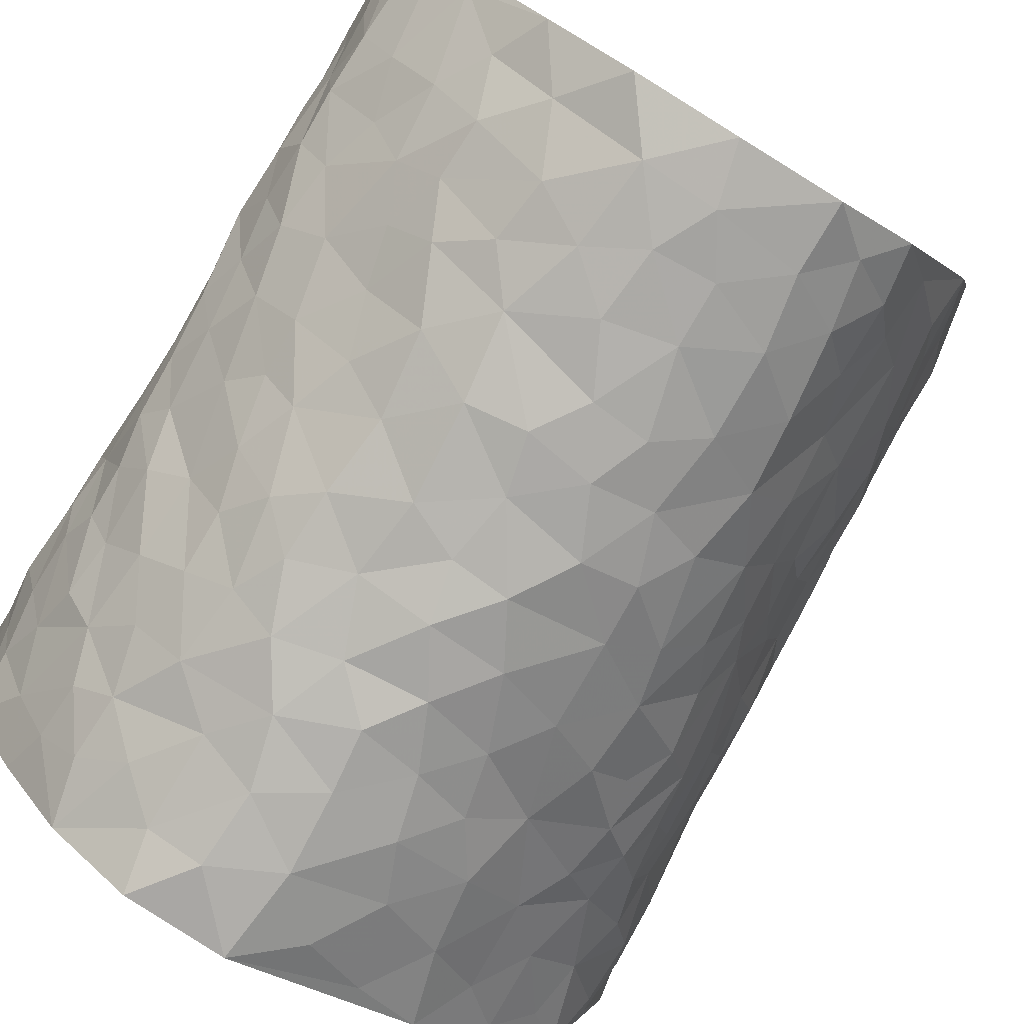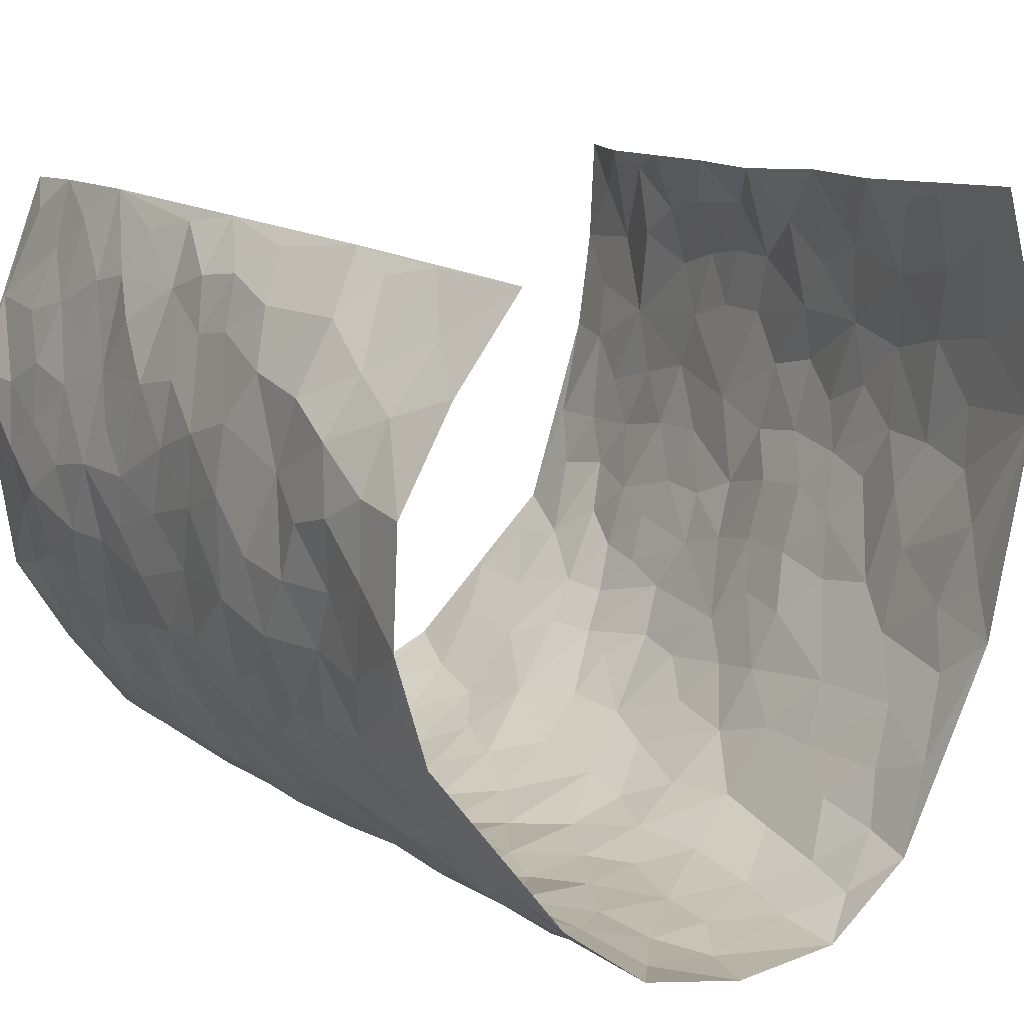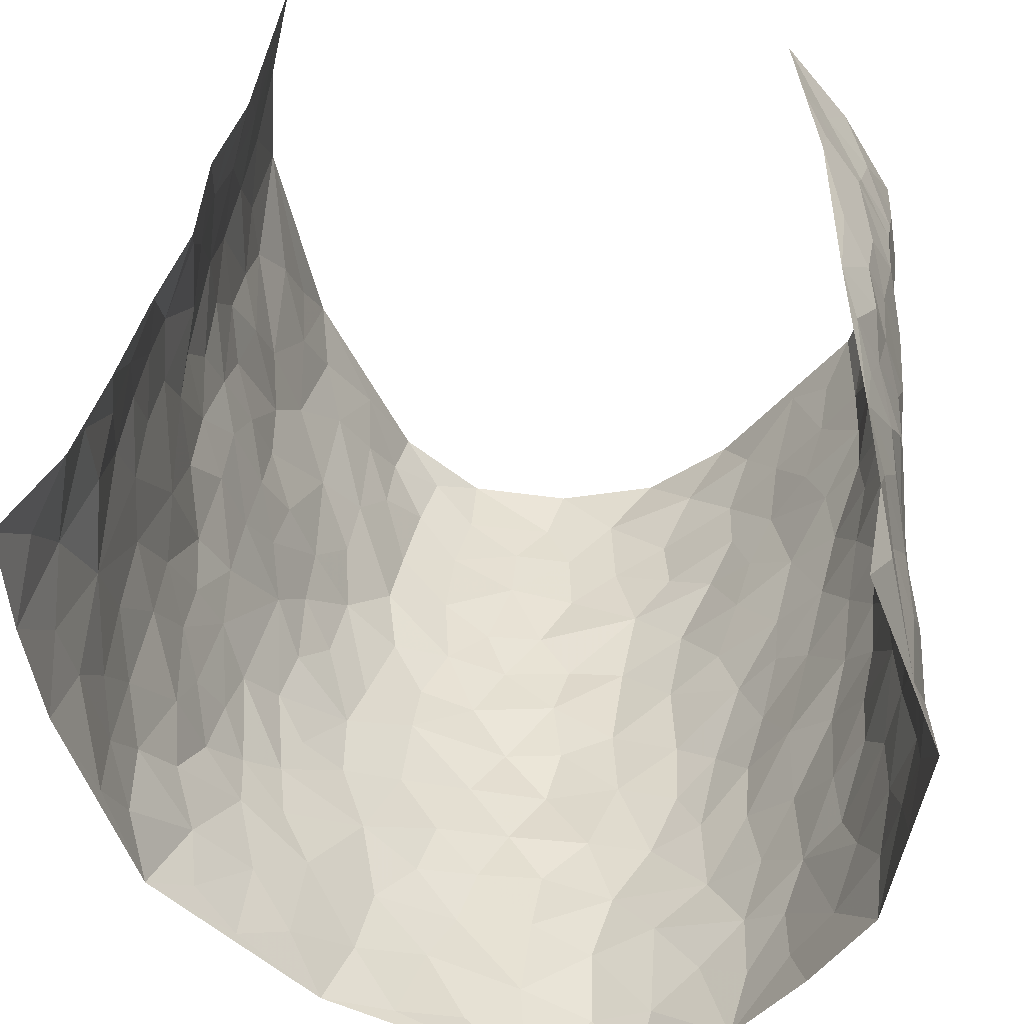
<metadata>
{"format":"obj","ext":"obj","renderer":"f3d","projection":"perspective","resolution":1024,"background":"white","views":[{"elev":-79.8,"azim":149.0,"up":"+Z"},{"elev":12.4,"azim":147.5,"up":"+Z"},{"elev":40.6,"azim":4.0,"up":"+Z"}]}
</metadata>
<code>
v -0.488 0.002154 0.4459
v -0.3403 0.9848 0.471
v 0.3281 0.005499 0.4406
v 0.2664 0.9934 0.4109
v -0.425 0.3908 0.2728
v -0.3773 0.4885 0.4529
v -0.4286 0.3549 0.3336
v 0.0135 0.0003919 -0.3142
v -0.4179 0.242 0.4502
v -0.4214 0.3325 0.3976
v -0.4621 0.005307 0.1995
v -0.4403 0.1192 0.4471
v -0.4275 0.2938 0.183
v -0.4802 0.004243 0.3212
v -0.4362 0.2869 0.3142
v -0.3879 0.003568 -0.03662
v -0.4366 0.1825 0.4288
v -0.2441 0.1674 -0.178
v -0.4283 0.3213 0.2506
v -0.4614 0.1215 0.331
v -0.4698 0.06371 0.3913
v -0.4619 0.06698 0.2622
v -0.4371 0.1293 0.1405
v -0.4475 0.07733 0.1909
v -0.4357 0.2039 0.3446
v -0.4289 0.2657 0.3829
v -0.4428 0.1785 0.2391
v -0.4338 0.2115 0.162
v -0.416 0.4841 0.3426
v -0.3996 0.3661 0.4527
v -0.3759 0.9956 0.226
v -0.3875 0.2242 0.01265
v 0.2511 0.1583 -0.2261
v -0.354 0.7373 0.4608
v -0.3058 0.3928 -0.1393
v -0.3975 0.7499 0.2677
v -0.3876 0.8279 0.2868
v -0.3951 0.4442 0.05804
v -0.3766 0.6053 0.08458
v -0.3228 0.9973 -0.0131
v -0.3718 0.677 0.4392
v -0.4026 0.5622 0.1411
v -0.2972 0.7537 -0.1101
v -0.3761 0.2817 -0.01251
v -0.3609 0.2268 -0.06005
v -0.3802 0.1642 -0.02828
v -0.3217 0.6365 -0.05753
v -0.2957 0.5598 -0.1358
v 0.17 0.475 -0.2806
v -0.2779 0.2209 -0.1551
v -0.1932 0.6085 -0.2555
v -0.2919 0.6291 -0.1249
v -0.2491 0.0575 -0.1675
v -0.3856 0.7102 0.111
v -0.3199 0.1947 -0.1099
v -0.3958 0.6121 0.3534
v -0.02877 0.346 -0.3143
v 0.06702 0.3383 -0.3103
v 0.2711 0.4522 -0.1957
v -0.08855 0.5492 -0.3046
v -0.1551 0.5538 -0.2804
v 0.09809 0.63 -0.3091
v -0.4105 0.3474 0.1067
v -0.415 0.572 0.2288
v -0.3602 0.7992 0.4368
v -0.4124 0.1322 0.02928
v -0.2987 0.01278 -0.1229
v -0.4192 0.4632 0.2727
v -0.4243 0.1752 0.08636
v -0.4263 0.02087 0.08273
v -0.2102 0.001335 -0.2093
v -0.4291 0.09089 0.0832
v -0.4091 0.05515 0.01652
v -0.3445 0.03842 -0.07828
v -0.3566 0.1053 -0.06446
v -0.3896 0.6793 0.3756
v -0.3495 0.8615 0.4581
v -0.4134 0.5073 0.2146
v 0.001605 0.9969 -0.3251
v -0.4003 0.6721 0.2868
v -0.3934 0.3172 0.03716
v -0.3651 0.4624 -0.005188
v 0.01242 0.5697 -0.3142
v -0.04268 0.4806 -0.3148
v 0.01185 0.4179 -0.3219
v -0.1072 0.1262 -0.2779
v -0.3662 0.6698 0.05566
v -0.3921 0.5552 0.3946
v -0.401 0.6895 0.2157
v -0.3505 0.2982 -0.06808
v -0.4128 0.269 0.1041
v -0.348 0.6879 -0.01063
v -0.1591 0.4831 -0.2701
v -0.2328 0.4343 -0.2182
v -0.3914 0.6485 0.1298
v 0.001161 0.1153 -0.3164
v -0.32 0.5103 -0.09305
v -0.2895 0.2878 -0.1545
v -0.2177 0.5022 -0.2351
v -0.1622 0.3796 -0.2593
v -0.3767 0.6143 0.4609
v -0.4062 0.6218 0.1865
v -0.4028 0.5753 0.2931
v -0.2951 0.1104 -0.1286
v -0.3567 0.5331 0.007044
v -0.4106 0.4062 0.158
v -0.1141 0.3218 -0.2794
v -0.1303 0.2472 -0.269
v -0.3487 0.611 0.006431
v 0.1109 0.7291 -0.2997
v 0.007055 0.2132 -0.3174
v -0.06079 0.271 -0.3009
v 0.01499 0.2867 -0.3196
v -0.3406 0.3651 -0.08573
v -0.1722 0.1822 -0.2452
v -0.406 0.4882 0.1313
v -0.3892 0.3835 0.03312
v -0.3646 0.3937 -0.02709
v -0.2636 0.5236 -0.1855
v -0.2273 0.3481 -0.2145
v -0.2931 0.4668 -0.147
v -0.1946 0.2697 -0.225
v -0.08126 0.4088 -0.3009
v -0.3805 0.531 0.07728
v -0.07929 0.1961 -0.2964
v -0.1845 0.09288 -0.2315
v -0.3267 0.2585 -0.112
v -0.4128 0.4322 0.4058
v -0.4214 0.4174 0.3444
v 0.1002 0.4221 -0.3015
v 0.21 0.2383 -0.2598
v 0.0897 0.5158 -0.3081
v 0.02651 0.4866 -0.3136
v 0.172 0.3934 -0.2825
v 0.3916 0.4995 0.2654
v 0.2172 0.4351 -0.2526
v 0.2539 0.3144 -0.2223
v 0.1601 0.5678 -0.2775
v 0.1229 0.9987 -0.2997
v -0.2532 0.6187 -0.1979
v 0.3419 0.8818 -0.08918
v 0.3749 1 -0.03298
v -0.2002 0.7793 -0.2597
v -0.05502 0.8624 -0.3176
v -0.2731 0.3477 -0.1704
v -0.3316 0.566 -0.05036
v -0.05813 0.05073 -0.2915
v -0.1321 0.02121 -0.2494
v 0.1373 0.003123 -0.3073
v 0.01697 0.8588 -0.3218
v -0.01217 0.6981 -0.3171
v 0.3514 0.1979 -0.0976
v 0.3041 0.2913 -0.1646
v 0.3969 0.5291 0.06509
v 0.394 0.549 -0.002328
v 0.3638 0.1374 -0.06504
v 0.3907 0.2292 -0.003247
v 0.3451 0.3631 -0.1034
v 0.02855 0.6392 -0.3188
v -0.05368 0.6254 -0.313
v -0.1395 0.7275 -0.2904
v -0.0812 0.6909 -0.3087
v -0.05638 0.7896 -0.3142
v -0.1276 0.6308 -0.2906
v 0.02482 0.7734 -0.3181
v 0.2217 0.999 -0.2255
v -0.01649 0.9249 -0.3265
v -0.228 0.8447 -0.2124
v -0.1868 0.8785 -0.2694
v -0.2546 0.78 -0.1726
v -0.2147 0.9971 -0.2343
v -0.2092 0.6942 -0.2475
v -0.2619 0.6995 -0.1741
v -0.136 0.8276 -0.2996
v -0.1203 0.9959 -0.3127
v 0.2073 0.7468 -0.2476
v 0.1719 0.6674 -0.2729
v 0.2877 0.5963 -0.17
v 0.2433 0.5236 -0.2193
v 0.2395 0.6666 -0.2092
v 0.3447 0.7457 -0.09096
v 0.3046 0.6845 -0.1471
v 0.2552 0.7344 -0.1981
v 0.07111 0.9287 -0.3173
v 0.08175 0.8231 -0.3102
v 0.1448 0.8589 -0.289
v 0.2306 0.8748 -0.2259
v 0.2814 0.7946 -0.174
v 0.2178 0.5962 -0.2344
v -0.3695 0.8597 0.3696
v -0.3879 0.8154 0.1687
v -0.3833 0.7688 0.3546
v -0.3684 0.992 0.3492
v -0.357 0.9296 0.412
v -0.3796 0.9168 0.3006
v -0.3866 0.8831 0.2215
v -0.3576 0.9276 0.098
v -0.3826 0.8852 0.1502
v -0.3938 0.745 0.1721
v -0.3592 0.8136 0.04908
v -0.3735 0.7803 0.1091
v -0.3352 0.9005 0.005487
v -0.2906 0.8774 -0.1062
v -0.3411 0.9589 0.04004
v -0.3304 0.8157 -0.04261
v -0.3114 0.9358 -0.05961
v -0.2617 0.9717 -0.1444
v -0.3523 0.7602 1.173e-05
v -0.255 0.9 -0.1689
v -0.2255 0.9291 -0.2244
v 0.1539 0.7852 -0.2809
v 0.2333 0.8053 -0.2222
v 0.1771 0.9341 -0.2612
v 0.3226 0.8135 -0.1144
v 0.2876 0.8818 -0.1589
v 0.3085 0.9839 -0.119
v 0.2516 0.939 -0.1928
v 0.3491 0.95 -0.07358
v 0.3207 0.4944 -0.1279
v 0.2857 0.5298 -0.1702
v 0.3748 0.6057 -0.03924
v 0.3541 0.6659 -0.08702
v 0.3385 0.5891 -0.109
v 0.313 0.191 -0.1555
v 0.3759 0.3366 -0.04236
v 0.3657 0.5243 -0.06233
v 0.2992 0.389 -0.1543
v -0.121 0.9122 -0.3083
v -0.1714 0.9561 -0.2779
v 0.2939 0.134 -0.1825
v 0.3985 0.01696 0.08794
v 0.2011 0.3337 -0.2628
v 0.2543 0.3859 -0.2164
v 0.4048 0.2501 0.05655
v 0.405 1 0.2079
v 0.334 0.253 0.4452
v 0.3834 0.8141 -0.03437
v 0.4017 0.4898 0.1918
v 0.3819 0.7486 -0.03787
v 0.3157 0.5019 0.4357
v 0.4087 0.2969 0.143
v 0.388 0.4699 -0.01735
v 0.3887 0.3139 0.2503
v 0.3961 0.4175 0.03457
v 0.3784 0.003795 -0.03404
v 0.1007 0.2512 -0.3101
v 0.3823 0.07882 -0.01845
v 0.1434 0.3185 -0.2963
v 0.344 0.2679 -0.09976
v 0.3716 0.2683 0.3453
v 0.4007 0.4644 0.1151
v 0.3982 0.08471 0.05308
v 0.3587 0.4277 -0.07056
v 0.4011 0.3738 0.08085
v 0.2695 0.2333 -0.2072
v 0.3748 0.2732 -0.04534
v 0.2539 0.07915 -0.2234
v 0.3126 0.003285 -0.1382
v 0.2364 0.002502 -0.2344
v 0.2022 0.1152 -0.2608
v 0.07959 0.169 -0.3152
v 0.1507 0.1897 -0.285
v 0.4134 0.1499 0.08588
v 0.3948 0.4255 0.251
v 0.398 0.2236 0.2212
v 0.4099 0.08331 0.1255
v 0.404 0.3873 0.1427
v 0.3999 0.3423 0.1913
v 0.3684 0.329 0.3578
v 0.4042 0.5694 0.2201
v 0.4068 0.1485 0.1661
v 0.4016 0.1525 0.238
v 0.3837 0.3701 0.3137
v 0.3439 0.3519 0.4091
v 0.3602 0.441 0.3545
v 0.3975 0.3148 0.05606
v 0.3877 0.109 0.2942
v 0.2977 0.06439 -0.1708
v 0.3407 0.07047 -0.1037
v 0.08426 0.07691 -0.3187
v 0.1507 0.07271 -0.2894
v 0.3015 0.7472 0.4274
v 0.4062 0.08187 0.2062
v 0.4101 0.2183 0.1283
v 0.3306 0.4268 0.4234
v 0.358 0.511 0.3764
v 0.385 0.2534 0.281
v 0.3922 0.1504 0.007807
v 0.416 0.00463 0.2104
v 0.3857 0.3961 -0.02341
v 0.3541 0.06646 0.409
v 0.3421 0.1285 0.4467
v 0.3806 0.1832 0.3127
v 0.3608 0.1273 0.3684
v 0.3824 0.01252 0.3003
v 0.3518 0.1912 0.4067
v 0.4043 0.5588 0.1399
v 0.4091 0.6353 0.1668
v 0.4072 0.6386 0.05871
v 0.388 0.6928 0.301
v 0.4071 0.7733 0.1061
v 0.3233 0.6249 0.4156
v 0.4019 0.6431 0.2429
v 0.3743 0.5972 0.3277
v 0.3956 0.7456 0.2081
v 0.3744 0.5331 0.3178
v 0.3512 0.5753 0.3845
v 0.3606 0.6608 0.362
v 0.4078 0.6949 0.1142
v 0.403 0.7264 0.03853
v 0.3851 0.6765 -0.01485
v 0.3575 0.852 0.3175
v 0.4112 0.8728 0.1875
v 0.39 0.7788 0.287
v 0.3484 0.779 0.362
v 0.3976 0.8464 0.2555
v 0.2856 0.8704 0.4168
v 0.4079 0.8041 0.1694
v 0.3078 0.809 0.4042
v 0.4056 0.9332 0.2168
v 0.3429 0.9971 0.3144
v 0.4105 1 0.08471
v 0.37 0.9264 0.2883
v 0.3156 0.9253 0.3561
v 0.4091 0.9363 0.1354
v 0.3967 0.9032 0.03128
v 0.3813 0.8835 -0.03287
v 0.3949 0.9714 0.02525
v 0.3947 0.8236 0.04466
v 0.4022 0.8625 0.1115
f 29 6 128
f 12 21 20
f 26 10 9
f 55 45 46
f 27 19 15
f 26 9 17
f 101 6 88
f 12 1 21
f 7 15 19
f 125 86 96
f 84 123 85
f 129 29 128
f 25 27 15
f 12 20 17
f 73 75 66
f 22 14 11
f 26 17 25
f 9 12 17
f 25 15 26
f 5 129 7
f 52 146 48
f 55 18 50
f 7 19 5
f 20 27 25
f 124 82 105
f 41 76 34
f 20 14 22
f 14 20 21
f 14 21 1
f 24 22 11
f 24 27 22
f 72 66 69
f 69 32 91
f 70 24 11
f 24 23 27
f 17 20 25
f 27 20 22
f 10 15 7
f 10 26 15
f 23 28 27
f 27 13 19
f 28 23 69
f 13 27 28
f 119 121 94
f 10 7 129
f 6 30 128
f 9 10 30
f 36 192 80
f 80 102 89
f 118 81 44
f 64 103 78
f 115 126 86
f 45 32 46
f 91 63 13
f 129 68 29
f 95 87 54
f 95 54 199
f 202 40 204
f 82 97 105
f 29 88 6
f 18 55 104
f 148 126 71
f 38 82 124
f 50 18 122
f 117 82 38
f 5 19 106
f 82 117 118
f 80 64 102
f 127 45 55
f 194 77 190
f 98 35 114
f 39 124 105
f 127 50 98
f 106 19 13
f 66 75 46
f 39 95 42
f 63 117 38
f 95 89 102
f 101 56 76
f 51 140 99
f 18 53 126
f 62 83 132
f 45 127 90
f 112 113 57
f 103 29 68
f 130 85 58
f 109 39 105
f 35 94 121
f 113 246 58
f 151 165 163
f 120 100 94
f 114 127 98
f 192 190 65
f 95 39 87
f 36 191 37
f 67 104 74
f 56 101 88
f 13 63 106
f 192 34 76
f 268 241 243
f 108 115 125
f 93 84 60
f 133 84 85
f 156 288 157
f 101 76 41
f 80 103 64
f 105 97 146
f 99 61 51
f 92 109 47
f 125 96 111
f 158 227 153
f 75 104 55
f 69 66 32
f 81 91 32
f 106 78 68
f 42 64 78
f 77 34 65
f 24 70 72
f 75 73 16
f 16 71 67
f 2 34 77
f 13 28 91
f 103 56 88
f 56 80 76
f 72 69 23
f 11 16 70
f 16 73 70
f 16 67 74
f 115 18 126
f 24 72 23
f 73 72 70
f 16 74 75
f 72 73 66
f 32 45 44
f 84 83 60
f 66 46 32
f 78 106 116
f 117 63 81
f 67 53 104
f 103 68 78
f 69 91 28
f 36 80 89
f 106 38 116
f 106 68 5
f 81 118 117
f 62 132 138
f 32 44 81
f 53 67 71
f 57 58 85
f 123 100 107
f 93 60 61
f 33 230 224
f 8 96 147
f 132 133 130
f 140 48 119
f 93 100 123
f 122 98 50
f 164 60 160
f 53 71 126
f 125 112 108
f 193 194 195
f 75 55 46
f 63 91 81
f 56 103 80
f 196 198 31
f 18 104 53
f 121 48 97
f 38 106 63
f 118 97 82
f 97 35 121
f 51 172 140
f 130 134 49
f 87 39 109
f 288 252 263
f 97 114 35
f 47 43 92
f 57 113 58
f 248 130 58
f 34 101 41
f 114 90 127
f 116 124 42
f 145 94 35
f 118 114 97
f 167 79 175
f 98 145 35
f 85 123 57
f 43 47 52
f 199 36 89
f 42 78 116
f 159 83 62
f 88 29 103
f 74 104 75
f 118 44 90
f 173 140 172
f 42 95 102
f 190 192 37
f 65 190 77
f 89 95 199
f 125 111 112
f 92 87 109
f 18 115 122
f 177 180 176
f 112 57 107
f 109 105 146
f 93 94 100
f 285 286 275
f 96 86 147
f 137 232 131
f 57 123 107
f 87 92 208
f 49 134 136
f 132 130 49
f 161 164 162
f 50 127 55
f 122 108 107
f 122 107 100
f 48 140 52
f 118 90 114
f 99 119 94
f 123 84 93
f 36 37 192
f 48 121 119
f 120 122 100
f 39 42 124
f 38 124 116
f 248 58 246
f 44 45 90
f 98 122 120
f 146 52 47
f 94 93 99
f 168 209 170
f 212 183 188
f 202 197 200
f 42 102 64
f 107 108 112
f 99 93 61
f 8 280 96
f 112 111 113
f 125 115 86
f 115 108 122
f 128 30 10
f 5 68 129
f 10 129 128
f 132 49 138
f 83 84 133
f 130 133 85
f 83 133 132
f 248 134 130
f 156 152 224
f 151 110 165
f 212 186 211
f 153 224 249
f 254 251 244
f 246 261 262
f 225 158 249
f 49 136 179
f 185 184 150
f 214 188 181
f 181 188 182
f 161 163 174
f 143 170 172
f 110 211 185
f 184 79 167
f 174 228 169
f 62 110 159
f 163 150 144
f 210 169 229
f 170 143 168
f 176 211 110
f 98 120 145
f 94 145 120
f 48 146 97
f 109 146 47
f 148 86 126
f 147 86 148
f 71 8 148
f 8 147 148
f 244 276 254
f 232 136 134
f 174 143 161
f 60 83 160
f 163 162 151
f 159 160 83
f 261 281 262
f 259 281 149
f 219 220 59
f 246 113 111
f 33 255 131
f 157 256 152
f 137 255 153
f 230 278 279
f 262 260 33
f 154 155 242
f 131 255 137
f 248 131 232
f 281 280 149
f 259 258 278
f 220 179 59
f 159 151 160
f 162 160 151
f 164 61 60
f 228 174 144
f 144 174 163
f 159 110 151
f 161 172 164
f 186 184 185
f 161 162 163
f 61 164 51
f 160 162 164
f 187 217 213
f 150 163 165
f 205 202 200
f 79 184 139
f 170 43 173
f 174 169 143
f 161 143 172
f 167 144 150
f 176 180 183
f 172 170 173
f 223 226 221
f 185 150 165
f 99 140 119
f 207 206 203
f 172 51 164
f 43 52 173
f 173 52 140
f 167 175 228
f 228 229 169
f 210 168 169
f 177 110 62
f 189 138 179
f 62 138 177
f 136 232 233
f 181 182 222
f 150 184 167
f 178 180 189
f 49 179 138
f 177 138 189
f 180 178 182
f 178 179 220
f 307 308 304
f 222 223 221
f 215 187 188
f 176 183 212
f 187 213 186
f 214 215 188
f 185 211 186
f 237 181 239
f 182 188 183
f 110 185 165
f 216 215 141
f 211 176 212
f 182 183 180
f 176 110 177
f 213 184 186
f 178 189 179
f 177 189 180
f 195 190 37
f 197 198 200
f 195 194 190
f 34 192 65
f 80 192 76
f 37 196 195
f 194 2 77
f 193 2 194
f 196 37 191
f 31 193 195
f 198 196 191
f 31 195 196
f 199 201 191
f 197 204 31
f 198 191 201
f 31 198 197
f 201 199 54
f 36 199 191
f 54 208 201
f 208 43 205
f 208 54 87
f 198 201 200
f 206 205 203
f 43 170 203
f 210 207 209
f 40 202 206
f 31 204 40
f 197 202 204
f 208 205 200
f 43 203 205
f 205 206 202
f 203 209 207
f 171 40 207
f 40 206 207
f 208 200 201
f 43 208 92
f 170 209 203
f 168 143 169
f 207 210 171
f 168 210 209
f 188 187 212
f 212 187 186
f 166 139 213
f 184 213 139
f 237 214 181
f 215 214 141
f 216 141 218
f 213 217 166
f 142 166 216
f 217 216 166
f 187 215 217
f 216 217 215
f 237 141 214
f 142 216 218
f 223 222 182
f 179 136 59
f 223 220 219
f 267 238 251
f 237 327 141
f 223 182 178
f 158 290 253
f 220 223 178
f 59 233 227
f 233 59 136
f 248 246 131
f 153 249 158
f 251 254 267
f 223 219 226
f 111 261 246
f 297 251 238
f 276 256 157
f 167 228 144
f 229 228 175
f 175 171 229
f 229 171 210
f 260 257 33
f 265 271 272
f 266 289 283
f 269 243 250
f 249 224 152
f 266 283 271
f 227 233 137
f 253 227 158
f 325 313 320
f 135 264 275
f 310 329 239
f 270 298 297
f 249 256 225
f 275 273 269
f 311 222 221
f 155 154 299
f 234 276 157
f 310 311 299
f 222 239 181
f 221 226 155
f 266 263 252
f 242 290 244
f 264 273 275
f 273 264 243
f 242 244 154
f 276 290 225
f 288 234 157
f 240 282 302
f 275 286 306
f 225 290 158
f 234 263 284
f 241 254 276
f 233 232 137
f 137 153 227
f 264 135 238
f 244 251 154
f 260 259 257
f 227 253 219
f 33 224 255
f 154 297 299
f 240 302 307
f 297 154 251
f 264 268 243
f 253 226 219
f 271 284 263
f 277 294 293
f 290 242 253
f 241 234 284
f 59 227 219
f 242 155 226
f 252 245 231
f 157 152 156
f 257 230 33
f 152 256 249
f 278 230 257
f 262 33 131
f 224 153 255
f 259 278 257
f 134 248 232
f 230 279 224
f 96 261 111
f 261 96 280
f 280 281 261
f 246 262 131
f 252 247 245
f 268 267 241
f 283 277 272
f 288 247 252
f 275 274 285
f 295 291 294
f 267 268 264
f 263 234 288
f 309 310 299
f 290 276 244
f 283 272 271
f 267 254 241
f 265 243 241
f 236 240 285
f 297 238 270
f 303 305 298
f 241 276 234
f 221 155 299
f 272 277 293
f 250 243 287
f 286 285 240
f 284 271 265
f 271 263 266
f 295 3 291
f 225 256 276
f 241 284 265
f 289 266 231
f 3 292 291
f 321 235 323
f 293 294 296
f 279 278 258
f 245 279 258
f 279 156 224
f 260 281 259
f 280 8 149
f 262 281 260
f 231 266 252
f 267 264 238
f 306 304 270
f 283 289 295
f 243 269 273
f 236 269 250
f 294 292 296
f 274 236 285
f 269 274 275
f 250 287 293
f 245 289 231
f 236 274 269
f 156 279 247
f 242 226 253
f 247 279 245
f 243 265 287
f 288 156 247
f 265 272 293
f 296 292 236
f 293 287 265
f 295 294 277
f 277 283 295
f 236 250 296
f 289 3 295
f 292 294 291
f 293 296 250
f 300 304 308
f 325 320 235
f 329 330 326
f 270 304 303
f 270 303 298
f 309 305 301
f 135 306 270
f 299 297 298
f 298 309 299
f 238 135 270
f 300 314 305
f 303 300 305
f 304 306 307
f 300 303 304
f 282 319 315
f 322 325 235
f 275 306 135
f 307 306 286
f 240 307 286
f 308 307 302
f 302 282 308
f 308 282 315
f 305 309 298
f 310 309 301
f 310 301 329
f 310 239 311
f 222 311 239
f 299 311 221
f 319 312 315
f 312 323 316
f 301 305 318
f 305 314 316
f 300 308 315
f 316 314 312
f 312 314 315
f 315 314 300
f 323 312 324
f 316 313 318
f 282 4 317
f 330 313 325
f 4 321 324
f 235 320 323
f 282 317 319
f 312 319 317
f 326 325 322
f 316 320 313
f 316 318 305
f 142 218 327
f 327 218 141
f 316 323 320
f 324 312 317
f 4 324 317
f 321 323 324
f 318 313 330
f 328 326 322
f 326 327 329
f 329 327 237
f 326 328 327
f 322 142 328
f 327 328 142
f 329 237 239
f 301 318 330
f 326 330 325
f 330 329 301

</code>
